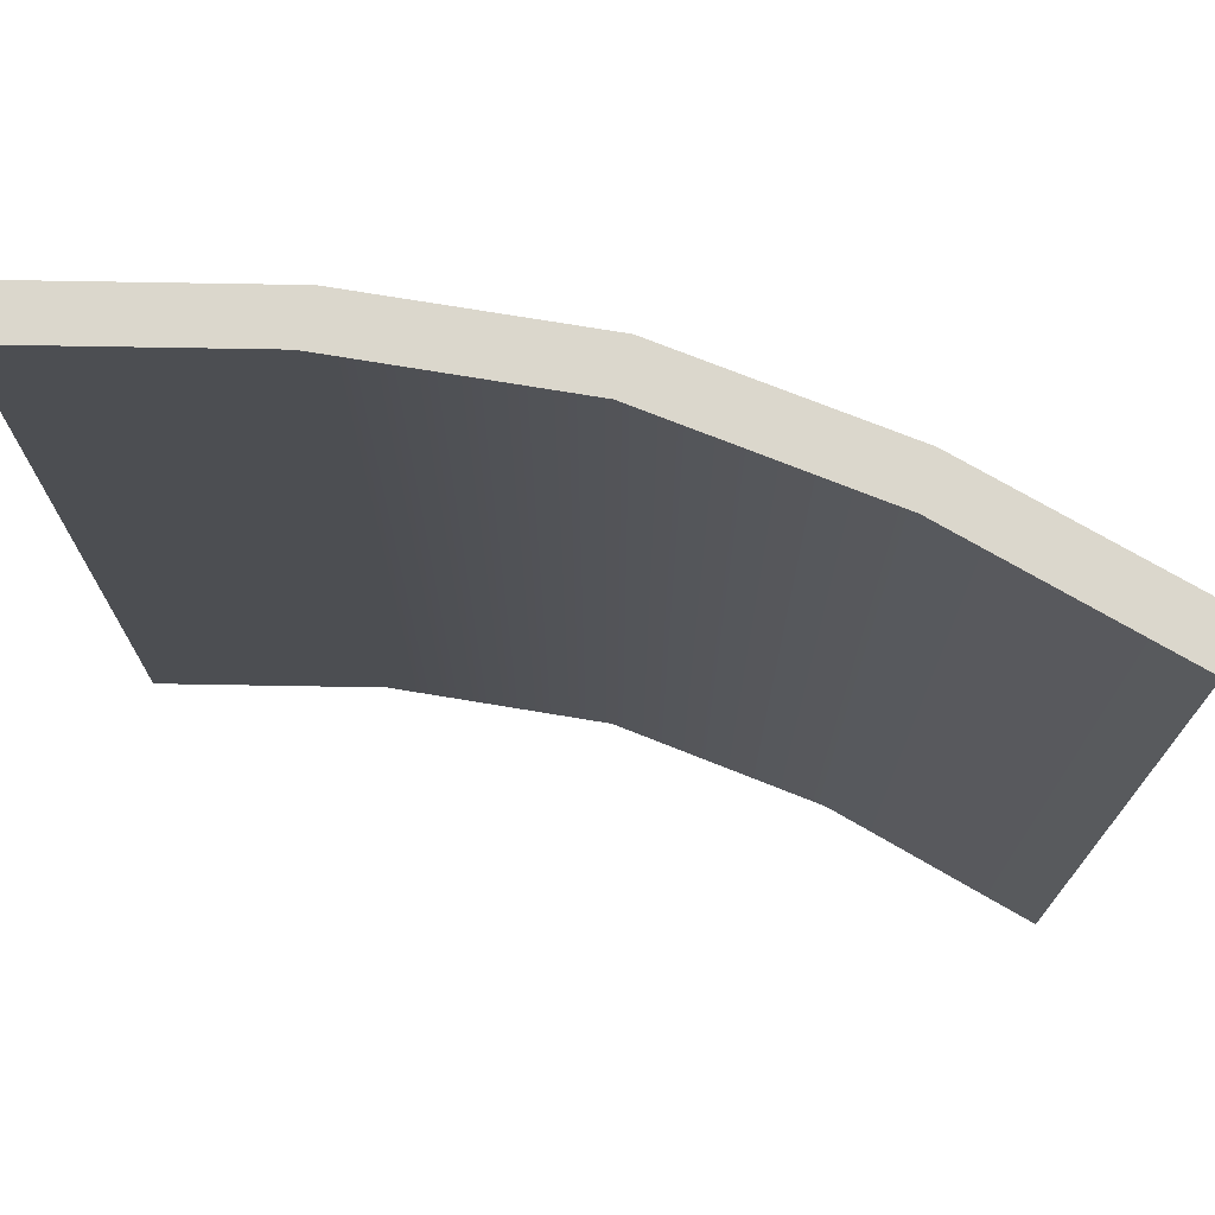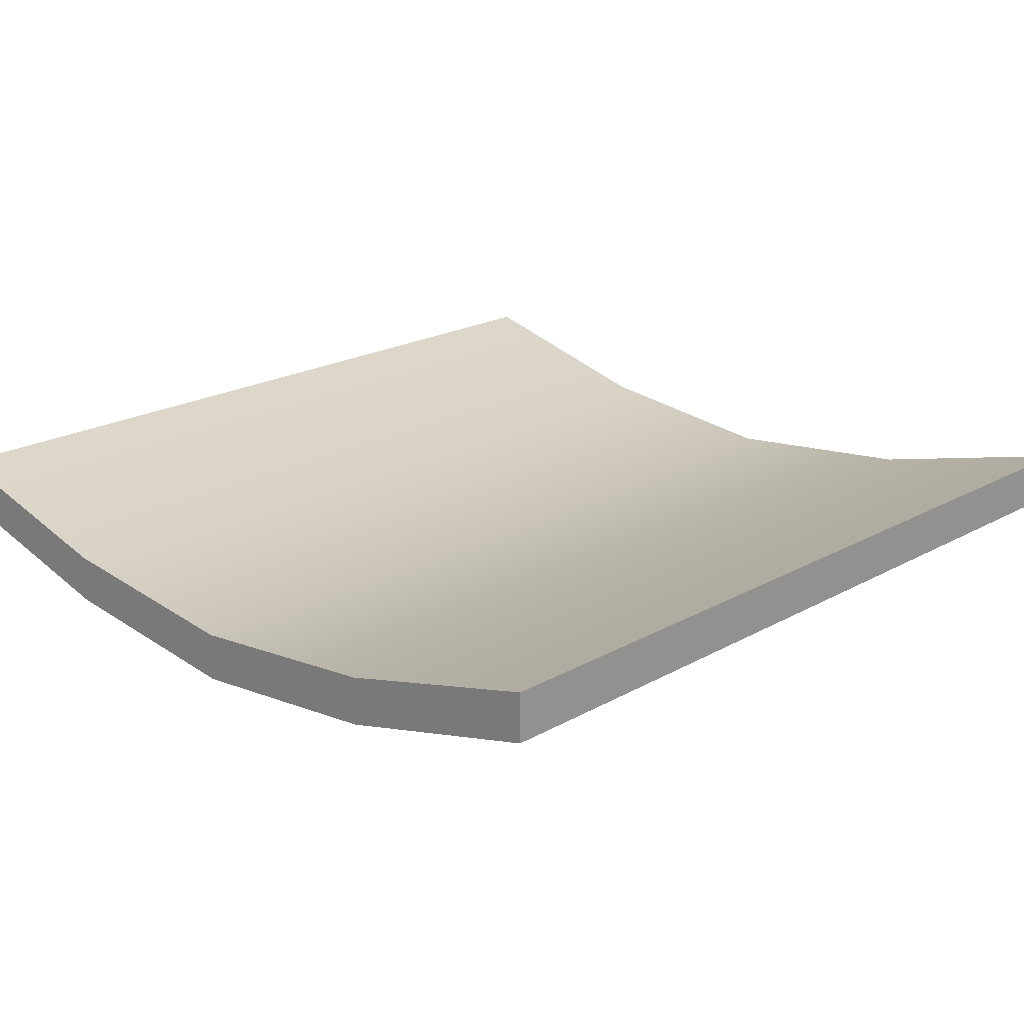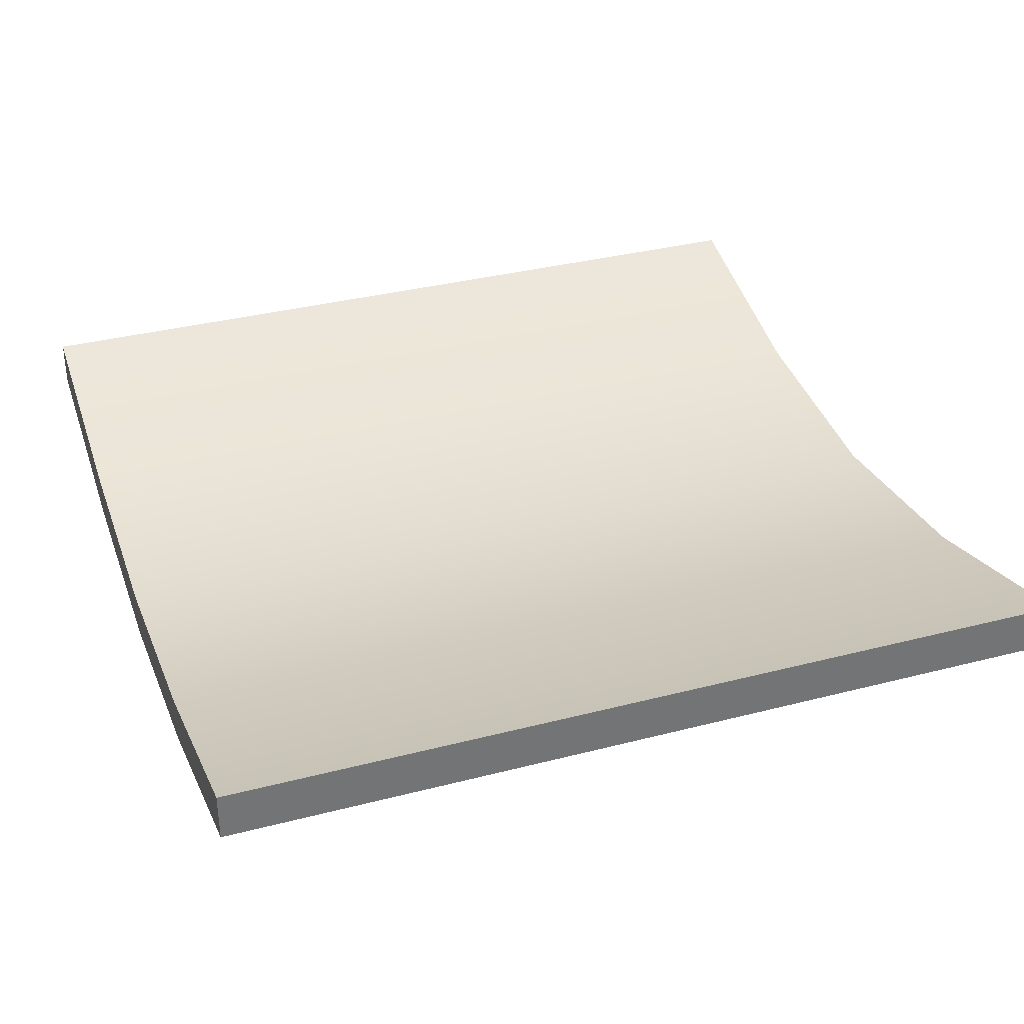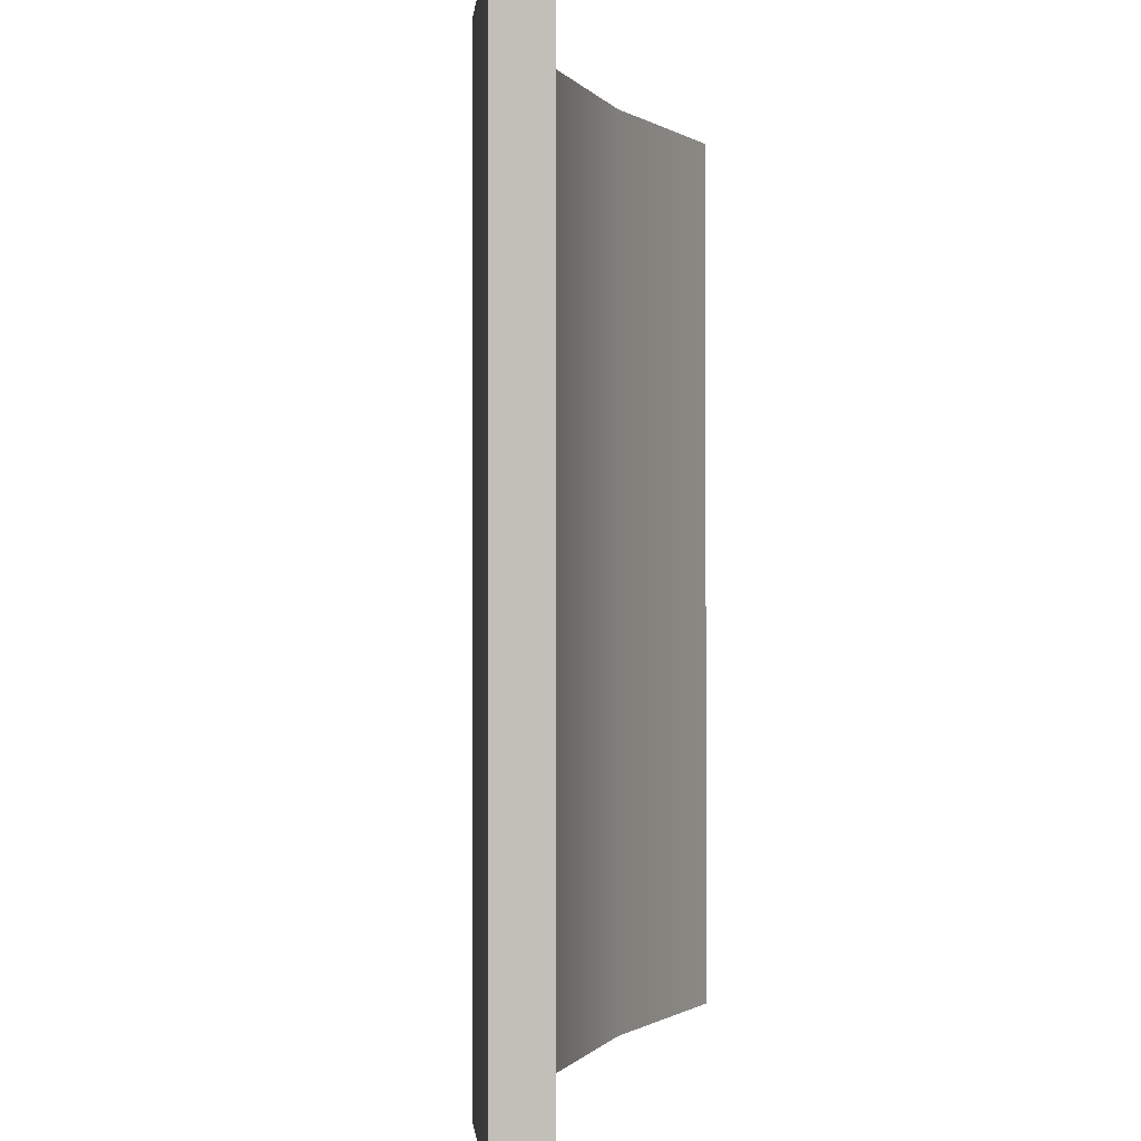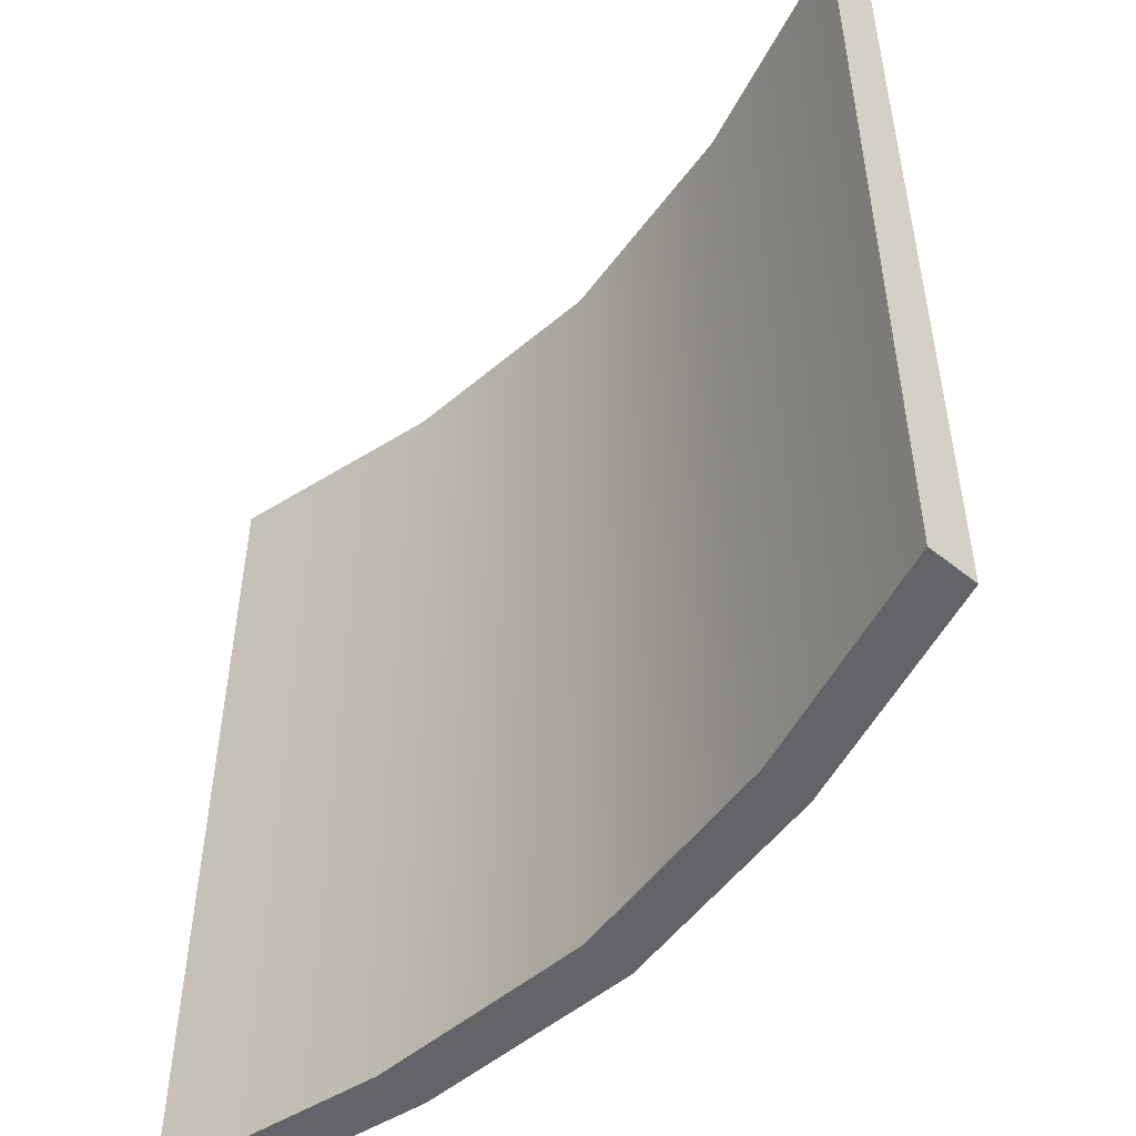
<metadata>
{"format":"obj","ext":"obj","renderer":"f3d","projection":"perspective","resolution":1024,"background":"white","views":[{"elev":73.3,"azim":-164.4,"up":"+Z"},{"elev":20.5,"azim":-135.8,"up":"+Y"},{"elev":34.5,"azim":70.8,"up":"+Y"},{"elev":-0.4,"azim":99.8,"up":"+Z"},{"elev":-51.2,"azim":-131.2,"up":"+Z"}]}
</metadata>
<code>
o Floor_dpath_glb_Cube.020
v -1.99 0.528 -2
v -1.99 0.528 2
v 1.99 0.528 -2
v 1.99 0.528 2
v -1.99 0.3039 -2
v -1.99 0.3039 2
v 1.99 0.3039 -2
v 1.99 0.3039 2
v -0.9952 0.2686 2
v 0.9952 0.2686 2
v 0 0.1612 2
v 0.9952 0.2686 -2
v -0.9952 0.2686 -2
v 0 0.1612 -2
v 0.9952 0.04446 2
v -0.9952 0.04446 2
v 0 -0.06299 2
v -0.9952 0.04446 -2
v 0.9952 0.04446 -2
v 0 -0.06299 -2
f 19 7 8 15
f 18 16 6 5
f 19 12 3 7
f 18 5 1 13
f 9 13 1 2
f 1 5 6 2
f 4 8 7 3
f 2 6 16 9
f 15 8 4 10
f 10 12 14 11
f 11 14 13 9
f 16 18 20 17
f 17 20 19 15
f 18 13 14 20
f 20 14 12 19
f 9 16 17 11
f 11 17 15 10
f 12 10 4 3

</code>
